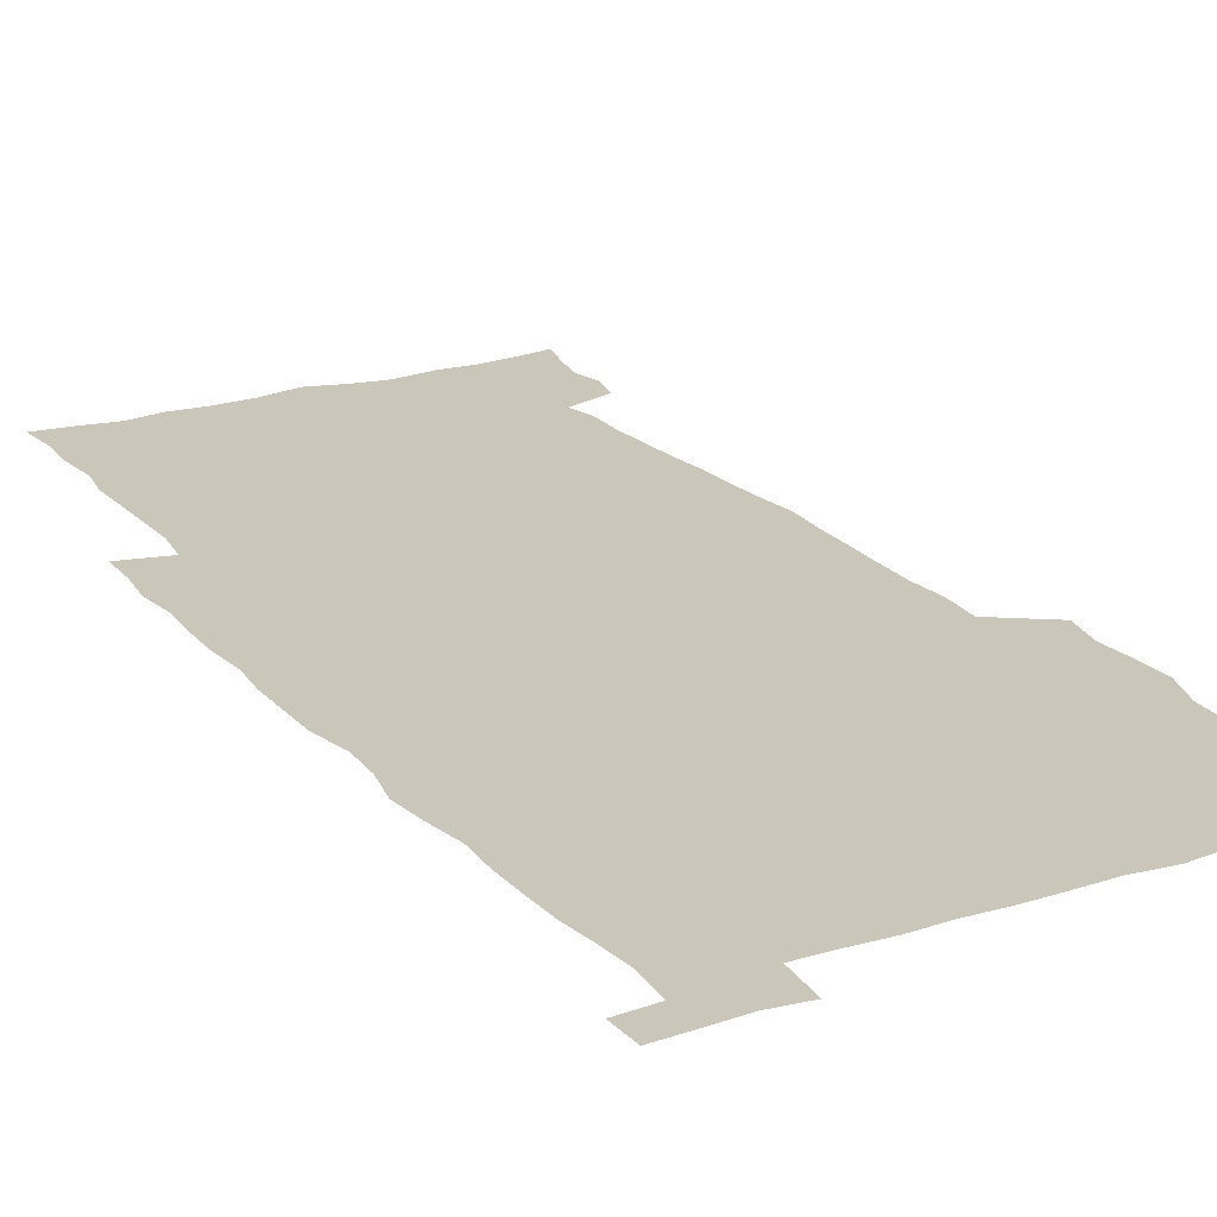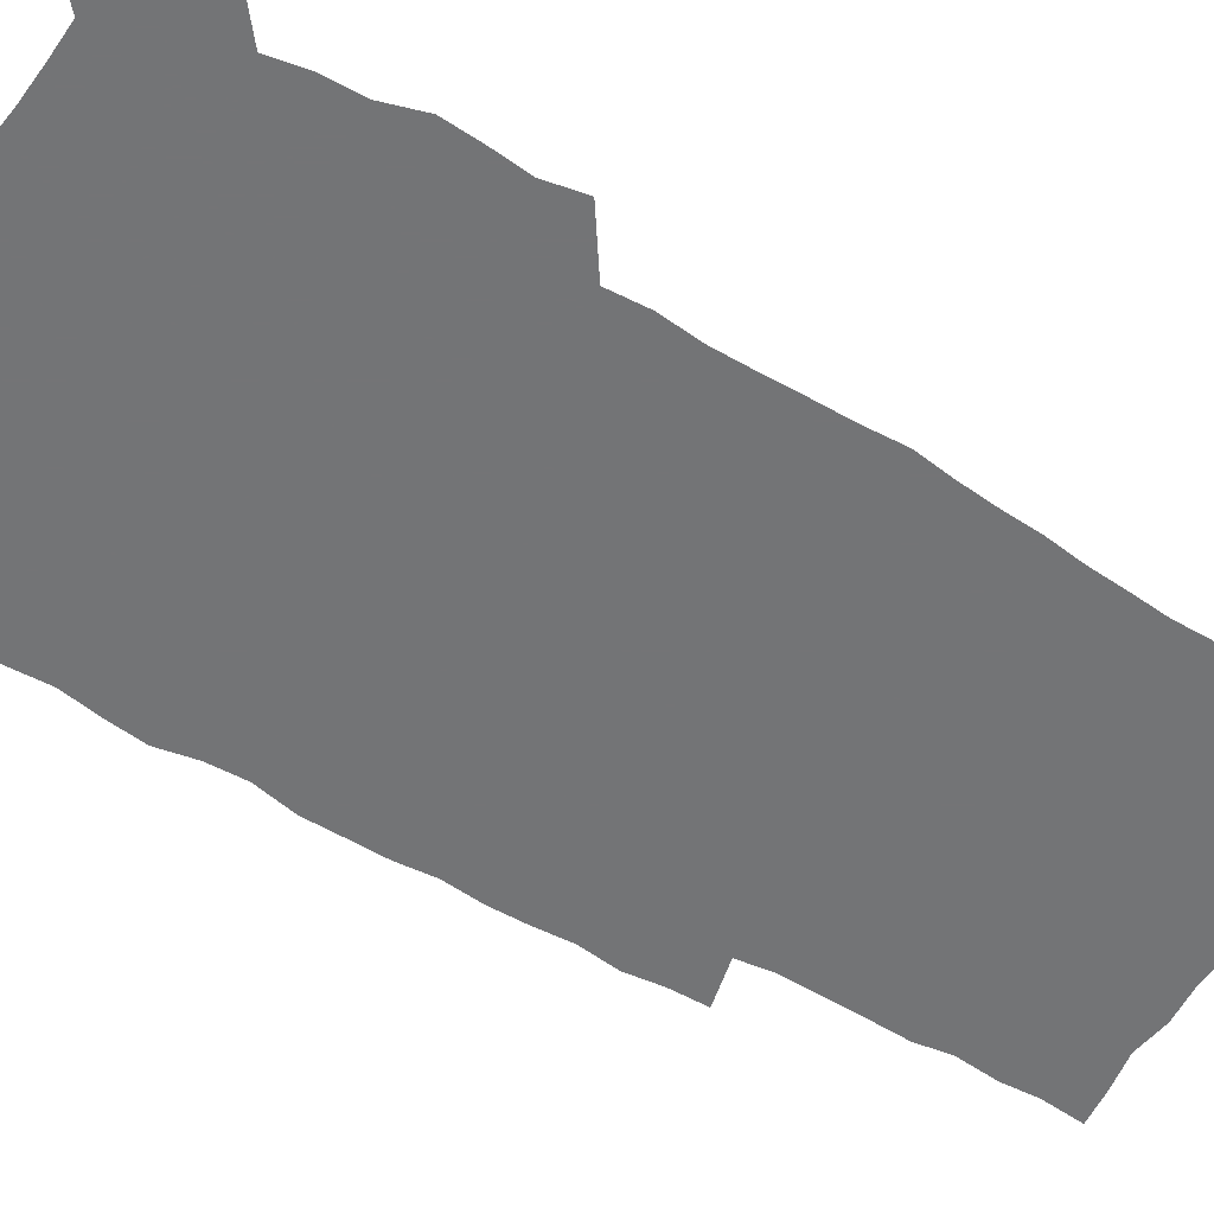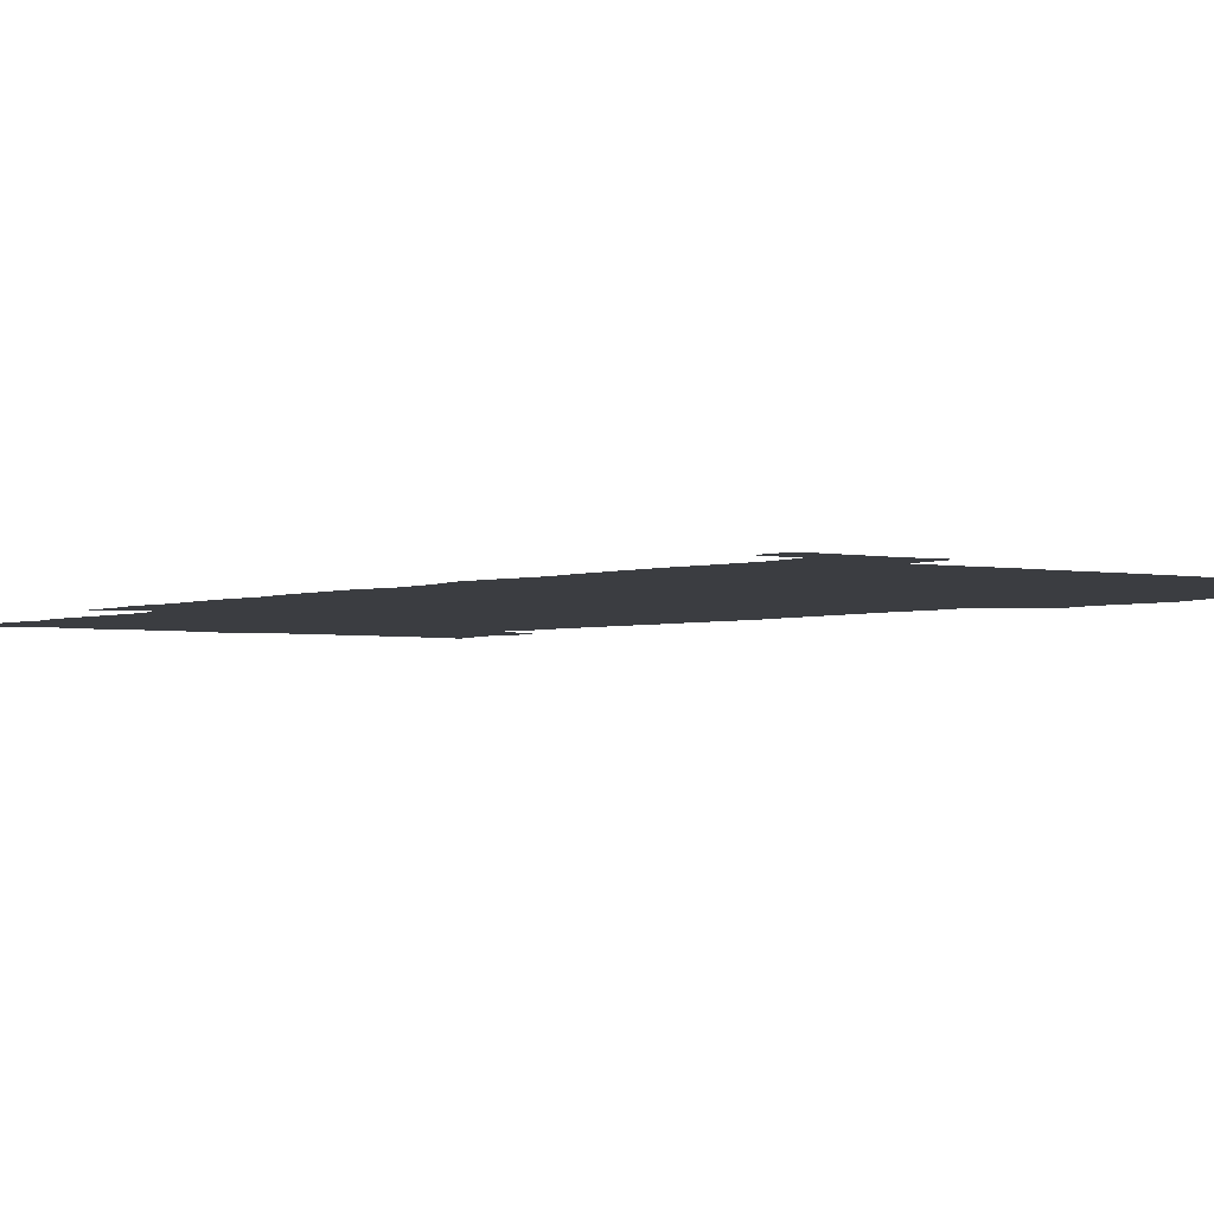
<metadata>
{"format":"obj","ext":"obj","renderer":"f3d","projection":"perspective","resolution":1024,"background":"white","views":[{"elev":21.2,"azim":150.8,"up":"+Z"},{"elev":-56.2,"azim":-121.7,"up":"+Z"},{"elev":-2.6,"azim":143.5,"up":"+Z"}]}
</metadata>
<code>
v 443.7 558.7 0
v 446.2 572.5 0
v 448.5 586.2 0
v 448.6 600.3 0
v 459.8 160.9 0
v 463.4 174.9 0
v 465.7 188.2 0
v 463.1 199.3 0
v 466.1 213 0
v 455.7 449 0
v 458.9 464.6 0
v 457.6 479.7 0
v 456.9 494.7 0
v 461.9 510.5 0
v 462.5 525.6 0
v 465.5 540.7 0
v 464.3 555.9 0
v 465 570.2 0
v 465 584.5 0
v 464 599.2 0
v 475 162.9 0
v 479.6 177.9 0
v 483.5 192.5 0
v 481 203.6 0
v 485.1 219.4 0
v 482.4 231.5 0
v 482.7 247.1 0
v 481.5 262 0
v 480.6 277.5 0
v 478.8 292.4 0
v 478.1 307.9 0
v 476.9 323.2 0
v 475 338.2 0
v 476 354.4 0
v 476.3 370.4 0
v 476.8 386.6 0
v 477 402.6 0
v 475.6 418.2 0
v 476.8 434.2 0
v 475.5 449.6 0
v 477.7 465.1 0
v 475.7 480.2 0
v 479 495.4 0
v 480.1 510.2 0
v 479.3 525 0
v 482.6 539.5 0
v 481.2 554.6 0
v 480.6 569.3 0
v 480.8 583.3 0
v 490.1 164.3 0
v 494.3 179.6 0
v 495.3 192.8 0
v 497.2 207.4 0
v 500 223.5 0
v 497.6 236.2 0
v 499.9 253 0
v 499 267.5 0
v 499.2 283.1 0
v 498.6 298.1 0
v 496.9 312.6 0
v 495.9 327.6 0
v 495.5 343 0
v 494.8 358.1 0
v 495.9 374.2 0
v 496 389.5 0
v 495.2 404.6 0
v 495.4 420 0
v 495.1 435.2 0
v 494.3 450.3 0
v 495.6 465.6 0
v 496.4 480.6 0
v 496.1 495.3 0
v 497.7 510 0
v 497.6 524.5 0
v 498.2 538.9 0
v 499 552.9 0
v 496.7 568.5 0
v 495.1 583.9 0
v 503.9 163.2 0
v 508.2 179.6 0
v 509.3 193.7 0
v 515.7 214 0
v 516 228 0
v 515.7 242 0
v 514.9 256 0
v 514.8 271 0
v 515.5 286.9 0
v 513.5 300.5 0
v 512.7 315.2 0
v 512.7 330.8 0
v 510.9 345.1 0
v 511.4 360.4 0
v 513.4 376.9 0
v 512.8 391.3 0
v 512.2 406 0
v 511.5 420.9 0
v 512.3 436.2 0
v 512.7 451.2 0
v 512.7 466 0
v 513.3 480.7 0
v 513 495.3 0
v 512.9 509.8 0
v 513.3 524.2 0
v 513.4 538.6 0
v 513.5 552.8 0
v 512.3 567.8 0
v 509.6 585 0
v 521.3 165.4 0
v 523.6 180.9 0
v 527.3 199.3 0
v 529.7 216.1 0
v 529.5 229.2 0
v 531.5 245.8 0
v 529.7 258.5 0
v 529.8 273.5 0
v 529.5 288.3 0
v 528.8 302.8 0
v 527.4 316.9 0
v 528.6 333.5 0
v 528.5 348.2 0
v 527.3 362.4 0
v 527.5 377.4 0
v 528.1 392.5 0
v 527.8 406.9 0
v 528 421.7 0
v 526.7 436.4 0
v 528 451.7 0
v 528.3 466.3 0
v 528.4 480.8 0
v 528.7 495.2 0
v 528.5 509.7 0
v 528.4 524 0
v 529.3 538 0
v 528.3 552.9 0
v 526.9 568.5 0
v 524.1 586.6 0
v 535.7 162.8 0
v 539.8 183.7 0
v 541.5 199.9 0
v 542.7 215.2 0
v 544.1 232 0
v 544.4 246.4 0
v 543.8 259.7 0
v 544.1 274.5 0
v 544.1 289.9 0
v 543.4 304.5 0
v 542.8 319.1 0
v 542.7 334.1 0
v 542.8 349.2 0
v 542.5 363.7 0
v 542.4 378.3 0
v 542.2 392.7 0
v 541.5 406.7 0
v 543.3 422.9 0
v 542.5 437.2 0
v 543 452.1 0
v 543 466.5 0
v 542.1 481 0
v 543.4 495.5 0
v 543.2 509.8 0
v 544 523.9 0
v 543.2 539 0
v 542.8 553.3 0
v 541.9 568.5 0
v 540.4 584.9 0
v 550.6 158.3 0
v 554.1 181.6 0
v 555.4 198.5 0
v 556.6 215.8 0
v 557.6 232.2 0
v 557.6 246.5 0
v 558.2 261.3 0
v 557.7 274.3 0
v 558.1 291.9 0
v 557.4 305.4 0
v 557.1 319.8 0
v 556.9 334.7 0
v 556.8 349.5 0
v 556.7 364.3 0
v 556.7 378.9 0
v 556.8 393.2 0
v 557.1 408.4 0
v 557.4 423 0
v 557.3 437.5 0
v 557.6 452.3 0
v 557.9 466.7 0
v 557.5 481.2 0
v 558.1 495.5 0
v 557.8 509.9 0
v 557.9 524 0
v 557.8 538.6 0
v 557.4 553.4 0
v 556.9 568.3 0
v 555.4 585.4 0
v 567.5 161.7 0
v 569.3 183 0
v 570.3 200.5 0
v 570.8 217.9 0
v 571.1 231.9 0
v 571.3 248 0
v 571.4 261.4 0
v 571.2 274.7 0
v 571.4 292.1 0
v 571.6 306.2 0
v 571.3 320.5 0
v 571.2 335.7 0
v 571 350.2 0
v 570.8 364.9 0
v 570.5 378.5 0
v 571.6 394.5 0
v 571.6 408.8 0
v 571.7 423 0
v 571.7 437.6 0
v 571.8 452 0
v 572.1 467 0
v 572.1 481.3 0
v 572.2 495.6 0
v 572.2 509.9 0
v 572 524.5 0
v 572.3 538.3 0
v 571.8 554.2 0
v 571.6 568.8 0
v 570.6 585.6 0
v 583.5 162.3 0
v 583.9 182.8 0
v 584.7 198.2 0
v 584.7 215.8 0
v 584.8 232.1 0
v 585.2 246.3 0
v 584.9 261.2 0
v 585 274.8 0
v 585.9 289.7 0
v 585.5 306.3 0
v 585.3 320.5 0
v 585.2 335.7 0
v 585.2 350.5 0
v 584.9 365.5 0
v 585.3 380.3 0
v 585.4 394.6 0
v 585.5 409.3 0
v 586 423.2 0
v 586.1 437.7 0
v 586.1 452.1 0
v 586.2 466.7 0
v 586.5 481.2 0
v 586.5 495.7 0
v 586.5 510 0
v 586.5 524.3 0
v 586.6 539.1 0
v 586.8 553.4 0
v 586.5 568.7 0
v 586.1 584.9 0
v 599.2 160.9 0
v 598.8 179.8 0
v 599.3 197.1 0
v 598.5 216.3 0
v 599 230.6 0
v 599.2 245.3 0
v 599.1 260.2 0
v 598.9 276.2 0
v 600 289.2 0
v 599.3 306 0
v 599.4 320.4 0
v 599.5 334.6 0
v 599.2 351 0
v 599.1 365.6 0
v 599.3 380 0
v 599.6 394.4 0
v 600.1 408.8 0
v 600.1 423.3 0
v 600.2 437.6 0
v 600.4 451.9 0
v 600.8 466.1 0
v 600.9 481.2 0
v 600.9 495.7 0
v 600.8 510.1 0
v 601 524.7 0
v 601 539 0
v 601.4 553.9 0
v 601.4 568.7 0
v 601.2 585.5 0
v 614.3 163.2 0
v 612.7 183.4 0
v 614.2 196.1 0
v 613.1 213.6 0
v 613.2 228.9 0
v 613.8 243.5 0
v 613.9 258.5 0
v 613.5 274.4 0
v 613.8 289 0
v 613 306 0
v 613.7 319.9 0
v 613.4 335.1 0
v 613.8 349.6 0
v 613.5 364.6 0
v 613.8 379.1 0
v 614.1 393.7 0
v 614.3 408.3 0
v 614.8 422.7 0
v 614.7 437.3 0
v 615.3 451.9 0
v 614.8 467.8 0
v 615.8 481.7 0
v 615.4 496 0
v 615.5 510.4 0
v 615.6 524.9 0
v 614.8 538.7 0
v 616 554.4 0
v 615.9 568.4 0
v 616.2 584.7 0
v 630 160.4 0
v 627.9 179.5 0
v 628.8 193.9 0
v 627.9 211 0
v 627.7 226.8 0
v 628.5 241.4 0
v 628.5 257 0
v 628.2 273 0
v 628.4 288.3 0
v 627.2 304.4 0
v 628.6 318.3 0
v 628.6 333.3 0
v 628.4 348.5 0
v 628.8 363 0
v 628.4 378.1 0
v 629.2 392.5 0
v 629.9 407.1 0
v 630.6 421.8 0
v 630.1 436.9 0
v 630.1 451.9 0
v 629 467 0
v 631 481.5 0
v 630.7 496 0
v 631.9 510.9 0
v 631.1 525.5 0
v 630.4 539.9 0
v 630.8 554.7 0
v 630.6 569.1 0
v 631.1 584.5 0
v 632.8 602.6 0
v 644.8 158.8 0
v 643.4 176 0
v 644.5 190.3 0
v 643.1 207.8 0
v 645.3 221.6 0
v 644.8 237.5 0
v 644.6 253.5 0
v 644.3 269.7 0
v 646.3 284.3 0
v 644.7 300.8 0
v 644.9 315.8 0
v 643.8 331.5 0
v 645.2 345.8 0
v 644.6 361.1 0
v 645.9 375.6 0
v 646.4 390.4 0
v 647.5 405.2 0
v 646.6 420.7 0
v 647 435.8 0
v 646.4 451.3 0
v 646.5 466.5 0
v 645.2 481.5 0
v 646 495.9 0
v 647.8 511.2 0
v 646.5 526 0
v 645.1 540.3 0
v 646.7 555.4 0
v 645.1 569.7 0
v 645.7 584.7 0
v 647.2 600.8 0
v 665.6 279.6 0
v 665.9 295 0
v 667.7 309.6 0
v 665.9 325.9 0
v 667 340.8 0
v 667.3 356.2 0
v 665.9 372.1 0
v 667.4 387 0
v 667.3 402.3 0
v 667.3 417.7 0
v 664 434.8 0
v 664.7 449.9 0
v 667.7 464.9 0
v 666.1 480.6 0
v 663.6 496.2 0
v 664.5 511.5 0
v 664.2 526.6 0
v 663.7 541.7 0
v 661.9 556.5 0
v 660.6 571 0
v 662.1 587.1 0
v 662.2 601.5 0
v 677.2 588.1 0
v 676.8 602.1 0
f 16 17 1
f 1 17 2
f 17 18 2
f 2 18 3
f 18 19 3
f 3 19 4
f 19 20 4
f 5 21 6
f 21 22 6
f 6 22 7
f 22 23 7
f 7 23 8
f 23 24 8
f 8 24 9
f 24 25 9
f 39 40 10
f 10 40 11
f 40 41 11
f 11 41 12
f 41 42 12
f 12 42 13
f 42 43 13
f 13 43 14
f 43 44 14
f 14 44 15
f 44 45 15
f 15 45 16
f 45 46 16
f 16 46 17
f 46 47 17
f 17 47 18
f 47 48 18
f 18 48 19
f 48 49 19
f 19 49 20
f 21 50 22
f 50 51 22
f 22 51 23
f 51 52 23
f 23 52 24
f 52 53 24
f 24 53 25
f 53 54 25
f 25 54 26
f 54 55 26
f 26 55 27
f 55 56 27
f 27 56 28
f 56 57 28
f 28 57 29
f 57 58 29
f 29 58 30
f 58 59 30
f 30 59 31
f 59 60 31
f 31 60 32
f 60 61 32
f 32 61 33
f 61 62 33
f 33 62 34
f 62 63 34
f 34 63 35
f 63 64 35
f 35 64 36
f 64 65 36
f 36 65 37
f 65 66 37
f 37 66 38
f 66 67 38
f 38 67 39
f 67 68 39
f 39 68 40
f 68 69 40
f 40 69 41
f 69 70 41
f 41 70 42
f 70 71 42
f 42 71 43
f 71 72 43
f 43 72 44
f 72 73 44
f 44 73 45
f 73 74 45
f 45 74 46
f 74 75 46
f 46 75 47
f 75 76 47
f 47 76 48
f 76 77 48
f 48 77 49
f 77 78 49
f 50 79 51
f 79 80 51
f 51 80 52
f 80 81 52
f 52 81 53
f 81 82 53
f 53 82 54
f 82 83 54
f 54 83 55
f 83 84 55
f 55 84 56
f 84 85 56
f 56 85 57
f 85 86 57
f 57 86 58
f 86 87 58
f 58 87 59
f 87 88 59
f 59 88 60
f 88 89 60
f 60 89 61
f 89 90 61
f 61 90 62
f 90 91 62
f 62 91 63
f 91 92 63
f 63 92 64
f 92 93 64
f 64 93 65
f 93 94 65
f 65 94 66
f 94 95 66
f 66 95 67
f 95 96 67
f 67 96 68
f 96 97 68
f 68 97 69
f 97 98 69
f 69 98 70
f 98 99 70
f 70 99 71
f 99 100 71
f 71 100 72
f 100 101 72
f 72 101 73
f 101 102 73
f 73 102 74
f 102 103 74
f 74 103 75
f 103 104 75
f 75 104 76
f 104 105 76
f 76 105 77
f 105 106 77
f 77 106 78
f 106 107 78
f 79 108 80
f 108 109 80
f 80 109 81
f 109 110 81
f 81 110 82
f 110 111 82
f 82 111 83
f 111 112 83
f 83 112 84
f 112 113 84
f 84 113 85
f 113 114 85
f 85 114 86
f 114 115 86
f 86 115 87
f 115 116 87
f 87 116 88
f 116 117 88
f 88 117 89
f 117 118 89
f 89 118 90
f 118 119 90
f 90 119 91
f 119 120 91
f 91 120 92
f 120 121 92
f 92 121 93
f 121 122 93
f 93 122 94
f 122 123 94
f 94 123 95
f 123 124 95
f 95 124 96
f 124 125 96
f 96 125 97
f 125 126 97
f 97 126 98
f 126 127 98
f 98 127 99
f 127 128 99
f 99 128 100
f 128 129 100
f 100 129 101
f 129 130 101
f 101 130 102
f 130 131 102
f 102 131 103
f 131 132 103
f 103 132 104
f 132 133 104
f 104 133 105
f 133 134 105
f 105 134 106
f 134 135 106
f 106 135 107
f 135 136 107
f 108 137 109
f 137 138 109
f 109 138 110
f 138 139 110
f 110 139 111
f 139 140 111
f 111 140 112
f 140 141 112
f 112 141 113
f 141 142 113
f 113 142 114
f 142 143 114
f 114 143 115
f 143 144 115
f 115 144 116
f 144 145 116
f 116 145 117
f 145 146 117
f 117 146 118
f 146 147 118
f 118 147 119
f 147 148 119
f 119 148 120
f 148 149 120
f 120 149 121
f 149 150 121
f 121 150 122
f 150 151 122
f 122 151 123
f 151 152 123
f 123 152 124
f 152 153 124
f 124 153 125
f 153 154 125
f 125 154 126
f 154 155 126
f 126 155 127
f 155 156 127
f 127 156 128
f 156 157 128
f 128 157 129
f 157 158 129
f 129 158 130
f 158 159 130
f 130 159 131
f 159 160 131
f 131 160 132
f 160 161 132
f 132 161 133
f 161 162 133
f 133 162 134
f 162 163 134
f 134 163 135
f 163 164 135
f 135 164 136
f 164 165 136
f 137 166 138
f 166 167 138
f 138 167 139
f 167 168 139
f 139 168 140
f 168 169 140
f 140 169 141
f 169 170 141
f 141 170 142
f 170 171 142
f 142 171 143
f 171 172 143
f 143 172 144
f 172 173 144
f 144 173 145
f 173 174 145
f 145 174 146
f 174 175 146
f 146 175 147
f 175 176 147
f 147 176 148
f 176 177 148
f 148 177 149
f 177 178 149
f 149 178 150
f 178 179 150
f 150 179 151
f 179 180 151
f 151 180 152
f 180 181 152
f 152 181 153
f 181 182 153
f 153 182 154
f 182 183 154
f 154 183 155
f 183 184 155
f 155 184 156
f 184 185 156
f 156 185 157
f 185 186 157
f 157 186 158
f 186 187 158
f 158 187 159
f 187 188 159
f 159 188 160
f 188 189 160
f 160 189 161
f 189 190 161
f 161 190 162
f 190 191 162
f 162 191 163
f 191 192 163
f 163 192 164
f 192 193 164
f 164 193 165
f 193 194 165
f 166 195 167
f 195 196 167
f 167 196 168
f 196 197 168
f 168 197 169
f 197 198 169
f 169 198 170
f 198 199 170
f 170 199 171
f 199 200 171
f 171 200 172
f 200 201 172
f 172 201 173
f 201 202 173
f 173 202 174
f 202 203 174
f 174 203 175
f 203 204 175
f 175 204 176
f 204 205 176
f 176 205 177
f 205 206 177
f 177 206 178
f 206 207 178
f 178 207 179
f 207 208 179
f 179 208 180
f 208 209 180
f 180 209 181
f 209 210 181
f 181 210 182
f 210 211 182
f 182 211 183
f 211 212 183
f 183 212 184
f 212 213 184
f 184 213 185
f 213 214 185
f 185 214 186
f 214 215 186
f 186 215 187
f 215 216 187
f 187 216 188
f 216 217 188
f 188 217 189
f 217 218 189
f 189 218 190
f 218 219 190
f 190 219 191
f 219 220 191
f 191 220 192
f 220 221 192
f 192 221 193
f 221 222 193
f 193 222 194
f 222 223 194
f 195 224 196
f 224 225 196
f 196 225 197
f 225 226 197
f 197 226 198
f 226 227 198
f 198 227 199
f 227 228 199
f 199 228 200
f 228 229 200
f 200 229 201
f 229 230 201
f 201 230 202
f 230 231 202
f 202 231 203
f 231 232 203
f 203 232 204
f 232 233 204
f 204 233 205
f 233 234 205
f 205 234 206
f 234 235 206
f 206 235 207
f 235 236 207
f 207 236 208
f 236 237 208
f 208 237 209
f 237 238 209
f 209 238 210
f 238 239 210
f 210 239 211
f 239 240 211
f 211 240 212
f 240 241 212
f 212 241 213
f 241 242 213
f 213 242 214
f 242 243 214
f 214 243 215
f 243 244 215
f 215 244 216
f 244 245 216
f 216 245 217
f 245 246 217
f 217 246 218
f 246 247 218
f 218 247 219
f 247 248 219
f 219 248 220
f 248 249 220
f 220 249 221
f 249 250 221
f 221 250 222
f 250 251 222
f 222 251 223
f 251 252 223
f 224 253 225
f 253 254 225
f 225 254 226
f 254 255 226
f 226 255 227
f 255 256 227
f 227 256 228
f 256 257 228
f 228 257 229
f 257 258 229
f 229 258 230
f 258 259 230
f 230 259 231
f 259 260 231
f 231 260 232
f 260 261 232
f 232 261 233
f 261 262 233
f 233 262 234
f 262 263 234
f 234 263 235
f 263 264 235
f 235 264 236
f 264 265 236
f 236 265 237
f 265 266 237
f 237 266 238
f 266 267 238
f 238 267 239
f 267 268 239
f 239 268 240
f 268 269 240
f 240 269 241
f 269 270 241
f 241 270 242
f 270 271 242
f 242 271 243
f 271 272 243
f 243 272 244
f 272 273 244
f 244 273 245
f 273 274 245
f 245 274 246
f 274 275 246
f 246 275 247
f 275 276 247
f 247 276 248
f 276 277 248
f 248 277 249
f 277 278 249
f 249 278 250
f 278 279 250
f 250 279 251
f 279 280 251
f 251 280 252
f 280 281 252
f 253 282 254
f 282 283 254
f 254 283 255
f 283 284 255
f 255 284 256
f 284 285 256
f 256 285 257
f 285 286 257
f 257 286 258
f 286 287 258
f 258 287 259
f 287 288 259
f 259 288 260
f 288 289 260
f 260 289 261
f 289 290 261
f 261 290 262
f 290 291 262
f 262 291 263
f 291 292 263
f 263 292 264
f 292 293 264
f 264 293 265
f 293 294 265
f 265 294 266
f 294 295 266
f 266 295 267
f 295 296 267
f 267 296 268
f 296 297 268
f 268 297 269
f 297 298 269
f 269 298 270
f 298 299 270
f 270 299 271
f 299 300 271
f 271 300 272
f 300 301 272
f 272 301 273
f 301 302 273
f 273 302 274
f 302 303 274
f 274 303 275
f 303 304 275
f 275 304 276
f 304 305 276
f 276 305 277
f 305 306 277
f 277 306 278
f 306 307 278
f 278 307 279
f 307 308 279
f 279 308 280
f 308 309 280
f 280 309 281
f 309 310 281
f 282 311 283
f 311 312 283
f 283 312 284
f 312 313 284
f 284 313 285
f 313 314 285
f 285 314 286
f 314 315 286
f 286 315 287
f 315 316 287
f 287 316 288
f 316 317 288
f 288 317 289
f 317 318 289
f 289 318 290
f 318 319 290
f 290 319 291
f 319 320 291
f 291 320 292
f 320 321 292
f 292 321 293
f 321 322 293
f 293 322 294
f 322 323 294
f 294 323 295
f 323 324 295
f 295 324 296
f 324 325 296
f 296 325 297
f 325 326 297
f 297 326 298
f 326 327 298
f 298 327 299
f 327 328 299
f 299 328 300
f 328 329 300
f 300 329 301
f 329 330 301
f 301 330 302
f 330 331 302
f 302 331 303
f 331 332 303
f 303 332 304
f 332 333 304
f 304 333 305
f 333 334 305
f 305 334 306
f 334 335 306
f 306 335 307
f 335 336 307
f 307 336 308
f 336 337 308
f 308 337 309
f 337 338 309
f 309 338 310
f 338 339 310
f 311 341 312
f 341 342 312
f 312 342 313
f 342 343 313
f 313 343 314
f 343 344 314
f 314 344 315
f 344 345 315
f 315 345 316
f 345 346 316
f 316 346 317
f 346 347 317
f 317 347 318
f 347 348 318
f 318 348 319
f 348 349 319
f 319 349 320
f 349 350 320
f 320 350 321
f 350 351 321
f 321 351 322
f 351 352 322
f 322 352 323
f 352 353 323
f 323 353 324
f 353 354 324
f 324 354 325
f 354 355 325
f 325 355 326
f 355 356 326
f 326 356 327
f 356 357 327
f 327 357 328
f 357 358 328
f 328 358 329
f 358 359 329
f 329 359 330
f 359 360 330
f 330 360 331
f 360 361 331
f 331 361 332
f 361 362 332
f 332 362 333
f 362 363 333
f 333 363 334
f 363 364 334
f 334 364 335
f 364 365 335
f 335 365 336
f 365 366 336
f 336 366 337
f 366 367 337
f 337 367 338
f 367 368 338
f 338 368 339
f 368 369 339
f 339 369 340
f 369 370 340
f 349 371 350
f 371 372 350
f 350 372 351
f 372 373 351
f 351 373 352
f 373 374 352
f 352 374 353
f 374 375 353
f 353 375 354
f 375 376 354
f 354 376 355
f 376 377 355
f 355 377 356
f 377 378 356
f 356 378 357
f 378 379 357
f 357 379 358
f 379 380 358
f 358 380 359
f 380 381 359
f 359 381 360
f 381 382 360
f 360 382 361
f 382 383 361
f 361 383 362
f 383 384 362
f 362 384 363
f 384 385 363
f 363 385 364
f 385 386 364
f 364 386 365
f 386 387 365
f 365 387 366
f 387 388 366
f 366 388 367
f 388 389 367
f 367 389 368
f 389 390 368
f 368 390 369
f 390 391 369
f 369 391 370
f 391 392 370
f 391 393 392
f 393 394 392

</code>
